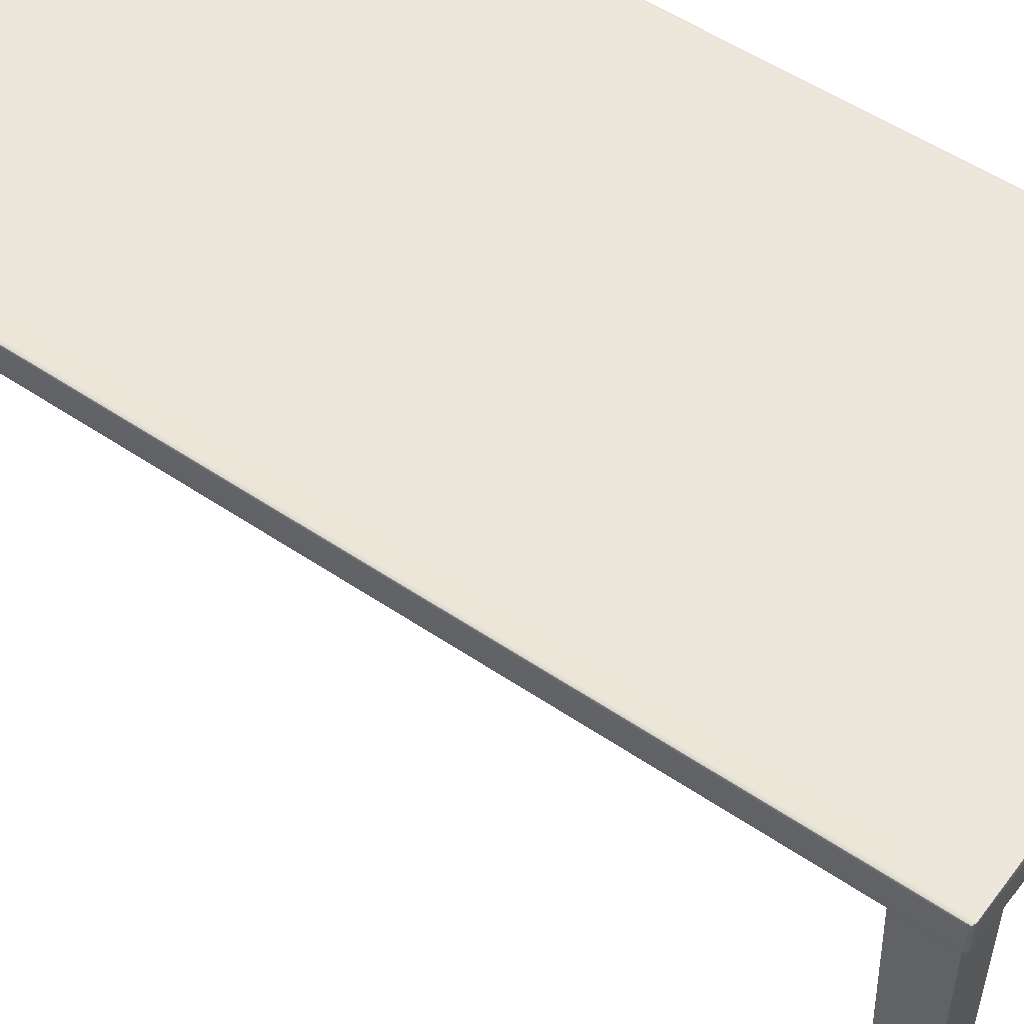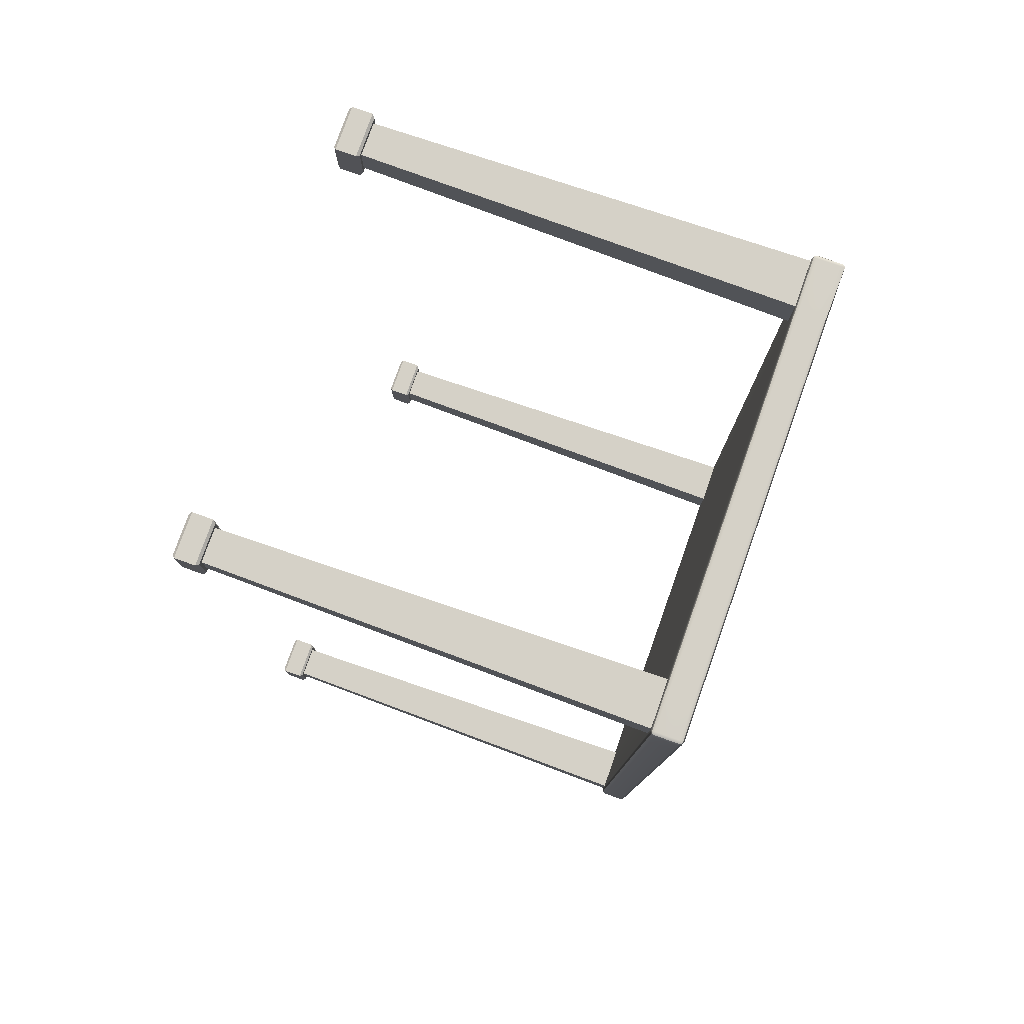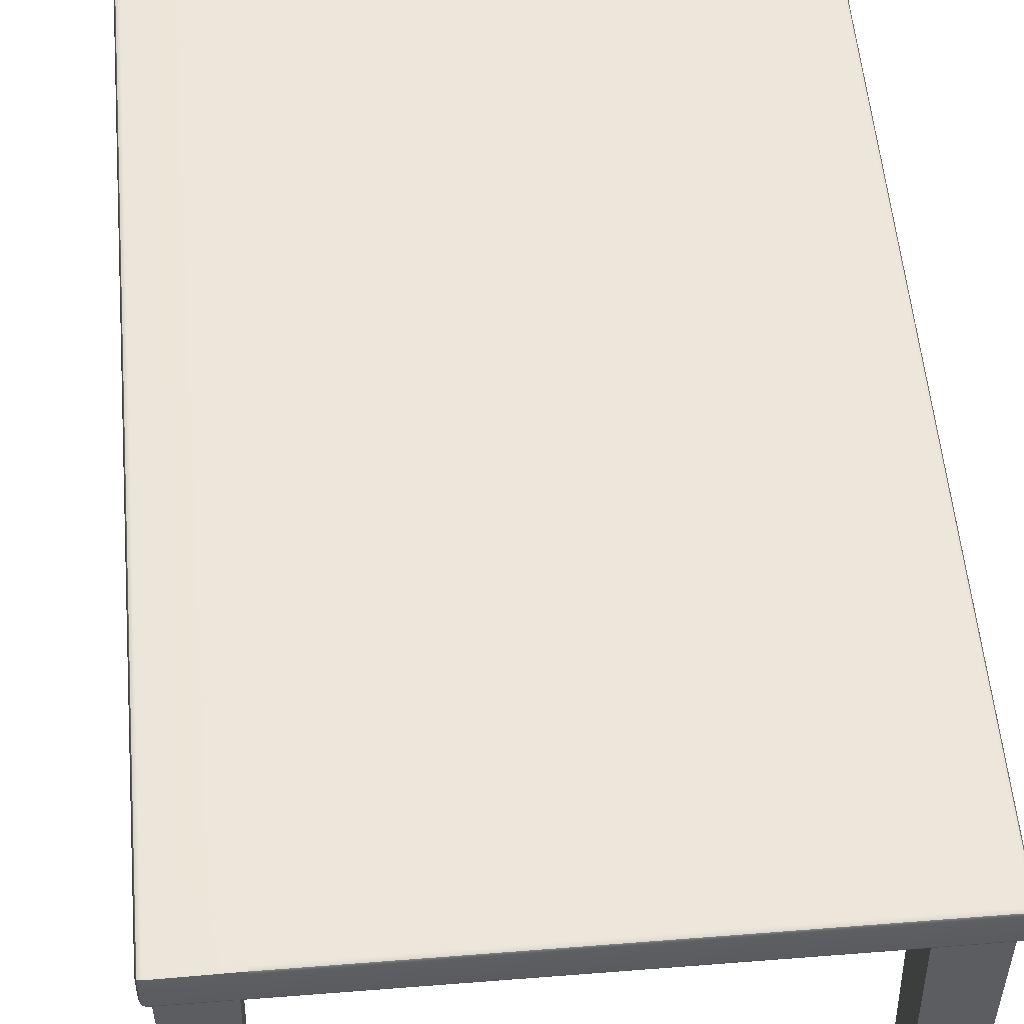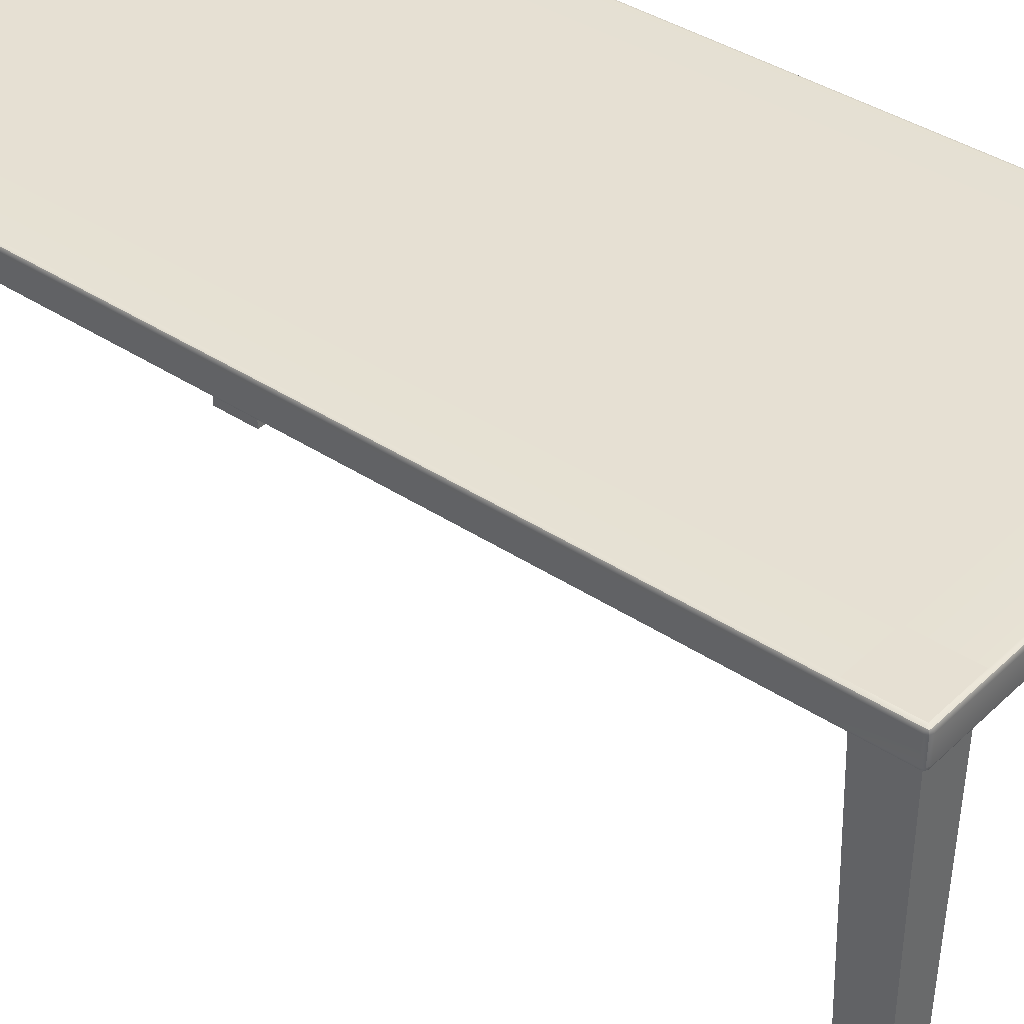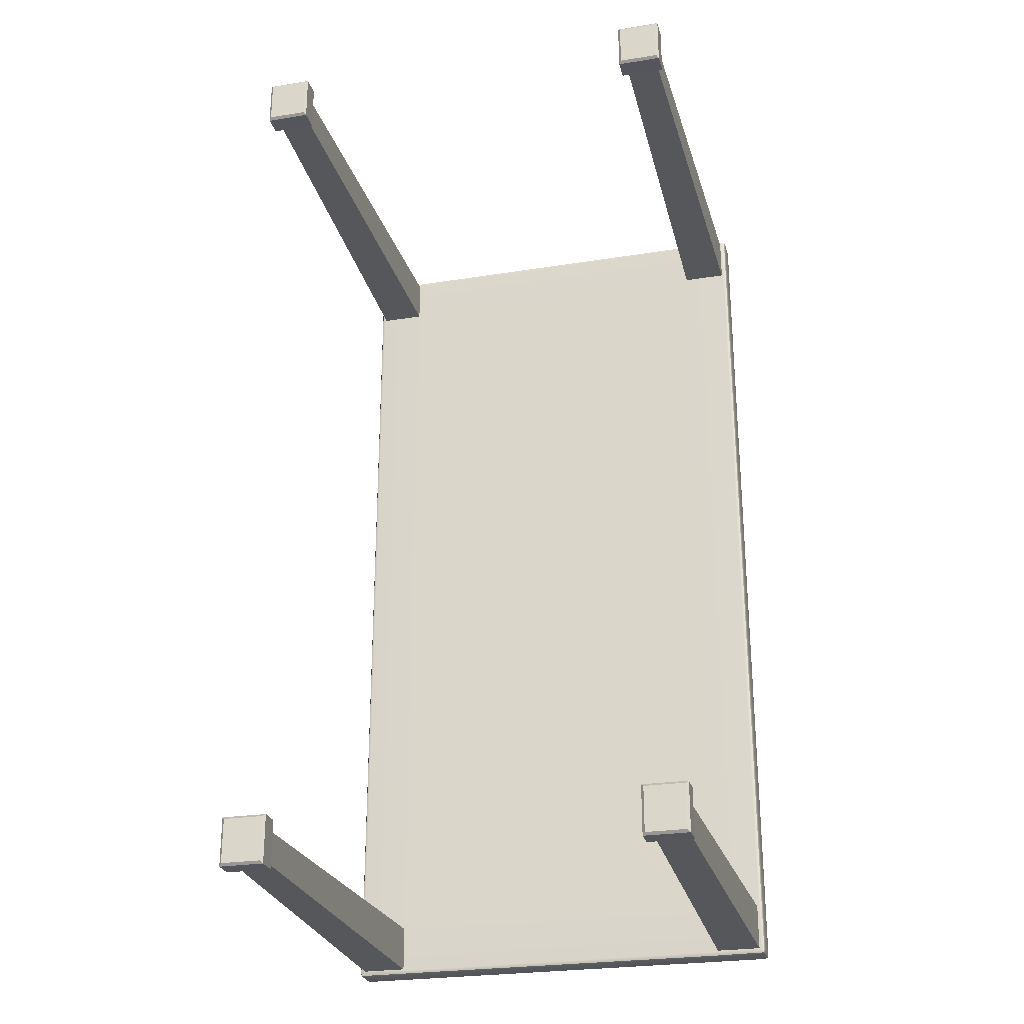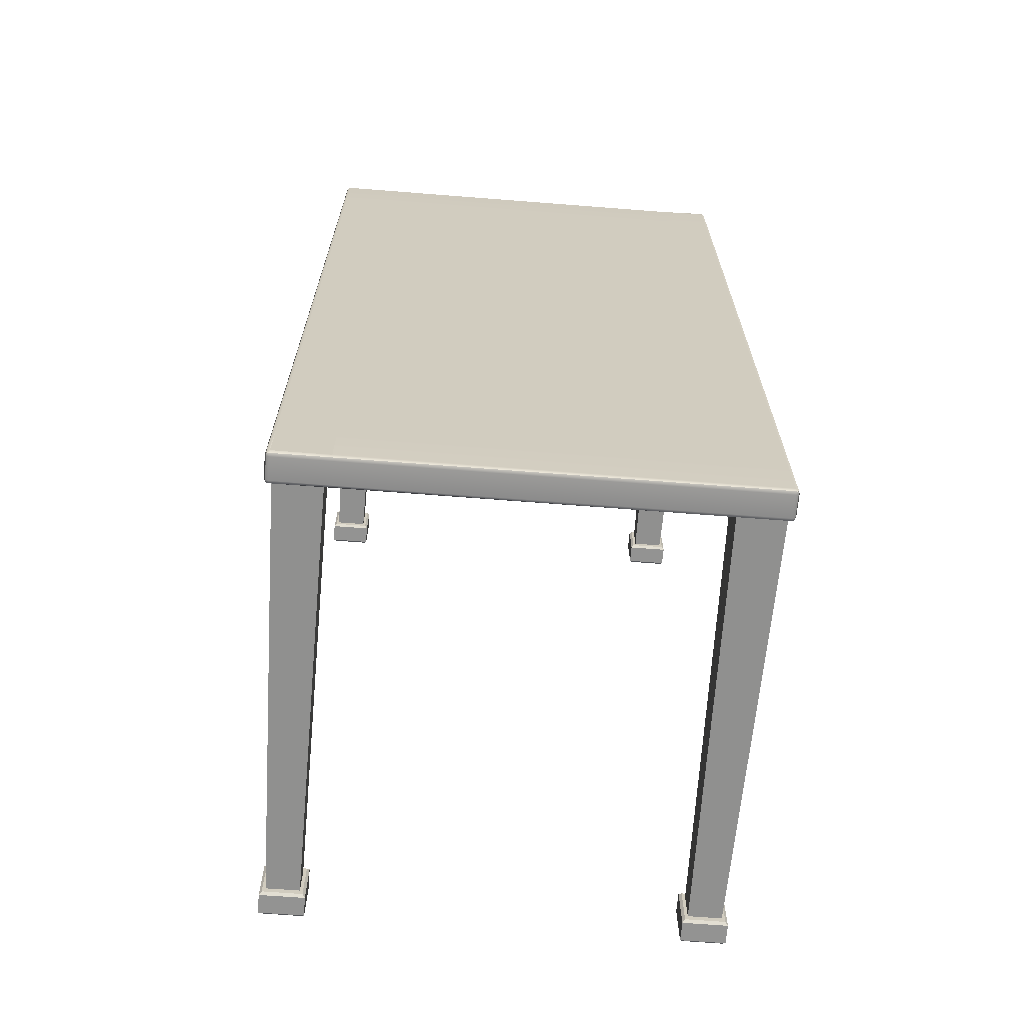
<metadata>
{"format":"obj","ext":"obj","renderer":"f3d","projection":"perspective","resolution":1024,"background":"white","views":[{"elev":51.3,"azim":-53.4,"up":"+Y"},{"elev":78.8,"azim":109.6,"up":"+Z"},{"elev":52.6,"azim":-4.9,"up":"+Y"},{"elev":38.5,"azim":129.9,"up":"+Y"},{"elev":-26.2,"azim":14.2,"up":"+Z"},{"elev":-66.6,"azim":175.5,"up":"+Z"}]}
</metadata>
<code>
g default
v -1.125 3.1 2.625
v 1.125 3.1 2.625
v 1.125 2.9 2.625
v -1.125 2.9 2.625
v -1.125 2.9 -2.625
v 1.125 3.1 -2.625
v -1.125 3.1 -2.625
v 1.165 2.9 2.663
v 1.165 2.9 2.962
v 1.46 2.9 2.663
v 1.46 2.9 2.962
v -1.165 2.9 2.663
v -1.46 2.9 2.663
v -1.165 2.9 2.962
v -1.46 2.9 2.962
v -1.46 2.9 -2.962
v -1.165 2.9 -2.962
v -1.165 2.9 -2.663
v -1.46 2.9 -2.663
v 1.165 2.9 -2.663
v 1.46 2.9 -2.663
v 1.165 2.9 -2.962
v 1.46 2.9 -2.962
v 1.206 0.1629 2.708
v 1.206 0.1629 2.917
v 1.419 0.1629 2.708
v 1.419 0.1629 2.917
v -1.206 0.1629 2.708
v -1.419 0.1629 2.708
v -1.206 0.1629 2.917
v -1.419 0.1629 2.917
v -1.419 0.1629 -2.917
v -1.206 0.1629 -2.917
v -1.206 0.1629 -2.708
v -1.419 0.1629 -2.708
v 1.206 0.1629 -2.708
v 1.419 0.1629 -2.708
v 1.206 0.1629 -2.917
v 1.419 0.1629 -2.917
v -1.472 2.908 2.992
v -1.472 2.928 3
v -1.492 2.928 2.992
v -1.5 2.928 2.972
v -1.492 2.908 2.972
v -1.472 2.9 2.972
v -1.125 2.928 3
v -1.125 2.908 2.992
v -1.125 2.9 2.972
v -1.492 3.092 -2.972
v -1.472 3.1 -2.972
v -1.472 3.092 -2.992
v -1.472 3.072 -3
v -1.492 3.072 -2.992
v -1.5 3.072 -2.972
v -1.125 3.072 -3
v -1.125 3.092 -2.992
v -1.125 3.1 -2.972
v -1.492 2.908 -2.972
v -1.5 2.928 -2.972
v -1.492 2.928 -2.992
v -1.472 2.928 -3
v -1.472 2.908 -2.992
v -1.472 2.9 -2.972
v -1.125 2.928 -3
v -1.125 2.908 -2.992
v -1.125 2.9 -2.972
v -1.5 3.072 2.972
v -1.492 3.092 2.992
v -1.472 3.1 3
v 1.492 2.908 2.972
v 1.5 2.928 2.972
v 1.492 2.928 2.992
v 1.472 2.928 3
v 1.472 2.908 2.992
v 1.472 2.9 2.972
v 1.472 3.092 2.992
v 1.472 3.072 3
v 1.492 3.072 2.992
v 1.5 3.072 2.972
v 1.492 3.092 2.972
v 1.472 3.1 2.972
v -1.472 3.1 2.625
v -1.492 3.092 2.625
v -1.5 3.072 2.625
v 1.472 3.1 2.625
v 1.492 3.092 2.625
v 1.5 3.072 2.625
v 1.492 3.092 -2.972
v 1.5 3.072 -2.972
v 1.492 3.072 -2.992
v 1.472 3.072 -3
v 1.472 3.092 -2.992
v 1.472 3.1 -2.972
v 1.472 2.908 -2.992
v 1.472 2.928 -3
v 1.492 2.928 -2.992
v 1.5 2.928 -2.972
v 1.492 2.908 -2.972
v 1.472 2.9 -2.972
v -1.5 2.928 -2.625
v -1.492 2.908 -2.625
v -1.472 2.9 -2.625
v 1.5 2.928 -2.625
v 1.492 2.908 -2.625
v 1.472 2.9 -2.625
v 1.125 2.928 3
v 1.125 2.908 2.992
v 1.125 2.9 2.972
v 1.146 2.9 -2.971
v 1.142 2.914 -2.993
v 1.125 2.927 -3
v 1.125 3.072 -3
v 1.125 3.092 -2.992
v 1.125 3.1 -2.972
v -1.125 3.1 2.972
v -1.125 3.092 2.992
v -1.125 3.072 3
v 1.125 3.072 3
v 1.125 3.092 2.992
v 1.125 3.1 2.972
v 1.145 2.9 -2.644
v 1.5 3.072 -2.625
v 1.492 3.092 -2.625
v 1.472 3.1 -2.625
v -1.472 3.1 -2.625
v -1.492 3.092 -2.625
v -1.5 3.072 -2.625
v 1.5 2.928 2.625
v 1.492 2.908 2.625
v 1.472 2.9 2.625
v -1.5 2.928 2.625
v -1.492 2.908 2.625
v -1.472 2.9 2.625
v -1.488 2.912 2.988
v -1.488 3.088 -2.988
v -1.488 2.912 -2.988
v 1.488 2.912 2.988
v 1.488 3.088 2.988
v 1.488 3.088 -2.988
v 1.488 2.912 -2.988
v 1.187 0.1629 2.673
v 1.17 0.1466 2.657
v 1.187 0.1629 2.952
v 1.17 0.1466 2.968
v 1.438 0.1629 2.673
v 1.455 0.1466 2.657
v 1.438 0.1629 2.952
v 1.455 0.1466 2.968
v -1.187 0.1629 2.673
v -1.17 0.1466 2.657
v -1.438 0.1629 2.673
v -1.455 0.1466 2.657
v -1.187 0.1629 2.952
v -1.17 0.1466 2.968
v -1.438 0.1629 2.952
v -1.455 0.1466 2.968
v -1.438 0.1629 -2.952
v -1.455 0.1466 -2.968
v -1.187 0.1629 -2.952
v -1.17 0.1466 -2.968
v -1.187 0.1629 -2.673
v -1.17 0.1466 -2.657
v -1.438 0.1629 -2.673
v -1.455 0.1466 -2.657
v 1.187 0.1629 -2.673
v 1.17 0.1466 -2.657
v 1.438 0.1629 -2.673
v 1.455 0.1466 -2.657
v 1.187 0.1629 -2.952
v 1.17 0.1466 -2.968
v 1.438 0.1629 -2.952
v 1.455 0.1466 -2.968
v 1.187 2.1e-05 2.673
v 1.17 0.01631 2.657
v 1.17 0.01631 2.968
v 1.187 2.1e-05 2.952
v 1.438 2.1e-05 2.673
v 1.455 0.01631 2.657
v 1.438 2.1e-05 2.952
v 1.455 0.01631 2.968
v -1.187 2.1e-05 2.673
v -1.17 0.01631 2.657
v -1.455 0.01631 2.657
v -1.438 2.1e-05 2.673
v -1.187 2.1e-05 2.952
v -1.17 0.01631 2.968
v -1.438 2.1e-05 2.952
v -1.455 0.01631 2.968
v -1.455 0.01631 -2.968
v -1.438 2.1e-05 -2.952
v -1.187 2.1e-05 -2.952
v -1.17 0.01631 -2.968
v -1.187 2.1e-05 -2.673
v -1.17 0.01631 -2.657
v -1.438 2.1e-05 -2.673
v -1.455 0.01631 -2.657
v 1.187 2.1e-05 -2.673
v 1.17 0.01631 -2.657
v 1.455 0.01631 -2.657
v 1.438 2.1e-05 -2.673
v 1.187 2.1e-05 -2.952
v 1.17 0.01631 -2.968
v 1.438 2.1e-05 -2.952
v 1.455 0.01631 -2.968
v -1.472 3.072 3
v -1.492 3.064 2.992
v -1.492 3.092 2.969
v -1.472 3.1 2.976
g pCube1
f 1 2 6 7
f 3 4 5 121
f 9 8 24 25
f 8 10 26 24
f 10 11 27 26
f 11 9 25 27
f 13 12 28 29
f 12 14 30 28
f 14 15 31 30
f 15 13 29 31
f 16 17 33 32
f 17 18 34 33
f 18 19 35 34
f 19 16 32 35
f 21 20 36 37
f 20 22 38 36
f 22 23 39 38
f 23 21 37 39
f 41 40 47 46
f 40 45 48 47
f 43 42 206 67
f 42 41 205 206
f 50 49 126 125
f 49 54 127 126
f 52 51 56 55
f 51 50 57 56
f 54 53 60 59
f 53 52 61 60
f 59 58 101 100
f 58 63 102 101
f 66 65 110 109
f 65 64 111 110
f 71 70 129 128
f 70 75 130 129
f 73 72 78 77
f 72 71 79 78
f 77 76 119 118
f 76 81 120 119
f 81 80 86 85
f 80 79 87 86
f 89 88 123 122
f 88 93 124 123
f 91 90 96 95
f 90 89 97 96
f 95 94 110 111
f 94 99 109 110
f 106 118 117 46
f 112 111 64 55
f 87 128 103 122
f 131 84 127 100
f 4 133 102 5
f 52 55 64 61
f 82 1 7 125
f 41 46 117 205
f 118 106 73 77
f 2 85 124 6
f 111 112 91 95
f 130 3 121 105
f 208 115 1 82
f 120 2 1 115
f 85 2 120 81
f 71 128 87 79
f 108 48 4 3
f 84 131 43 67
f 109 121 5 66
f 122 103 97 89
f 114 57 7 6
f 125 7 57 50
f 59 100 127 54
f 108 3 8 9
f 3 130 10 8
f 130 75 11 10
f 75 108 9 11
f 133 4 12 13
f 4 48 14 12
f 48 45 15 14
f 45 133 13 15
f 63 66 17 16
f 66 5 18 17
f 5 102 19 18
f 102 63 16 19
f 105 121 20 21
f 121 109 22 20
f 109 99 23 22
f 99 105 21 23
f 46 47 107 106
f 47 48 108 107
f 55 56 113 112
f 56 57 114 113
f 63 62 65 66
f 62 61 64 65
f 67 207 83 84
f 207 208 82 83
f 100 101 132 131
f 101 102 133 132
f 99 98 104 105
f 98 97 103 104
f 75 74 107 108
f 74 73 106 107
f 93 92 113 114
f 92 91 112 113
f 115 116 119 120
f 116 117 118 119
f 85 86 123 124
f 86 87 122 123
f 84 83 126 127
f 83 82 125 126
f 105 104 129 130
f 104 103 128 129
f 45 44 132 133
f 44 43 131 132
f 44 45 40 134
f 40 41 42 134
f 42 43 44 134
f 53 54 49 135
f 49 50 51 135
f 51 52 53 135
f 62 63 58 136
f 58 59 60 136
f 60 61 62 136
f 74 75 70 137
f 70 71 72 137
f 72 73 74 137
f 80 81 76 138
f 76 77 78 138
f 78 79 80 138
f 92 93 88 139
f 88 89 90 139
f 90 91 92 139
f 98 99 94 140
f 94 95 96 140
f 96 97 98 140
f 141 142 144 143
f 142 141 145 146
f 143 144 148 147
f 146 145 147 148
f 149 150 152 151
f 150 149 153 154
f 151 152 156 155
f 154 153 155 156
f 157 158 164 163
f 158 157 159 160
f 160 159 161 162
f 162 161 163 164
f 165 166 168 167
f 166 165 169 170
f 167 168 172 171
f 170 169 171 172
f 173 174 178 177
f 174 173 176 175
f 175 176 179 180
f 177 178 180 179
f 181 182 186 185
f 182 181 184 183
f 183 184 187 188
f 185 186 188 187
f 189 190 195 196
f 190 189 192 191
f 191 192 194 193
f 193 194 196 195
f 197 198 202 201
f 198 197 200 199
f 199 200 203 204
f 201 202 204 203
f 176 173 177 179
f 184 181 185 187
f 190 191 193 195
f 200 197 201 203
f 25 24 141 143
f 24 26 145 141
f 26 27 147 145
f 27 25 143 147
f 29 28 149 151
f 28 30 153 149
f 30 31 155 153
f 31 29 151 155
f 32 33 159 157
f 33 34 161 159
f 34 35 163 161
f 35 32 157 163
f 37 36 165 167
f 36 38 169 165
f 38 39 171 169
f 39 37 167 171
f 144 142 174 175
f 142 146 178 174
f 146 148 180 178
f 148 144 175 180
f 152 150 182 183
f 150 154 186 182
f 154 156 188 186
f 156 152 183 188
f 158 160 192 189
f 160 162 194 192
f 162 164 196 194
f 164 158 189 196
f 168 166 198 199
f 166 170 202 198
f 170 172 204 202
f 172 168 199 204
f 6 124 93 114
f 205 117 116 69
f 206 205 69 68
f 67 206 68 207
f 68 69 208 207
f 69 116 115 208

</code>
